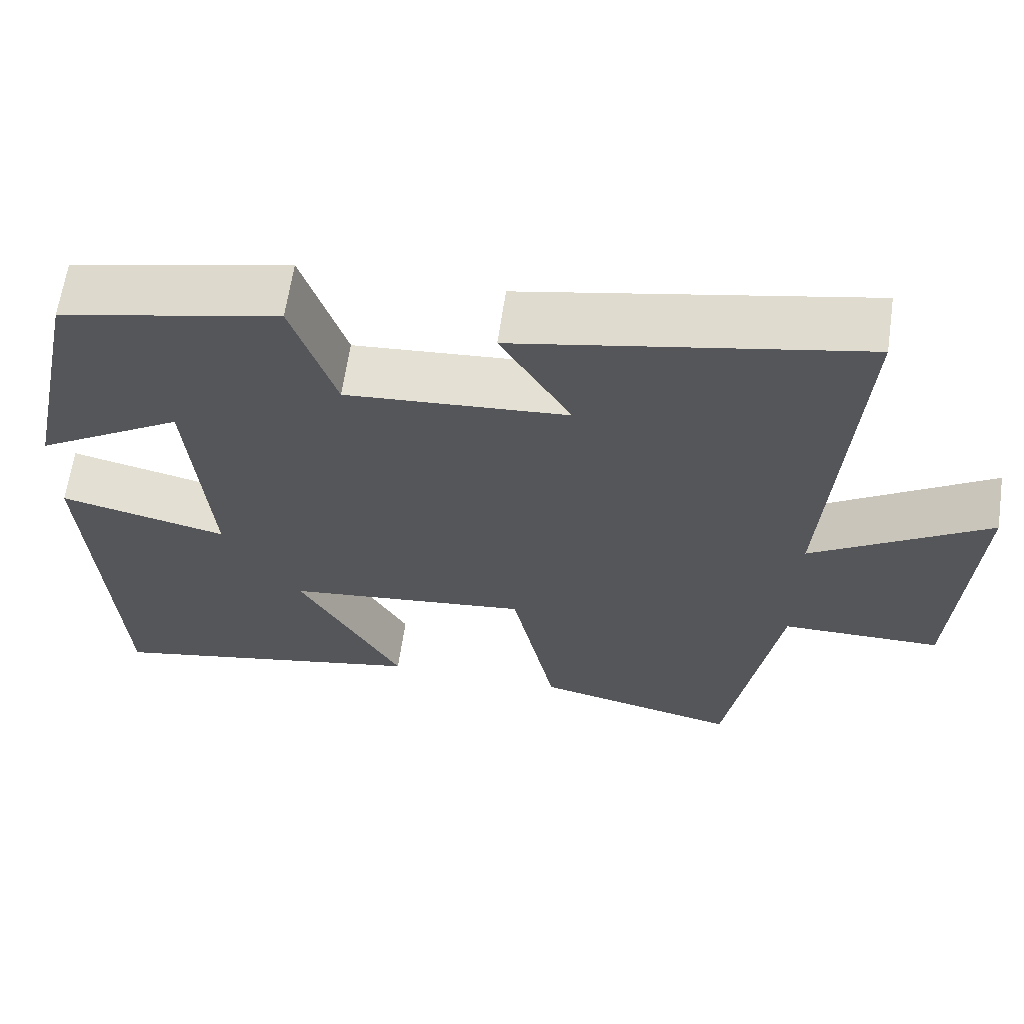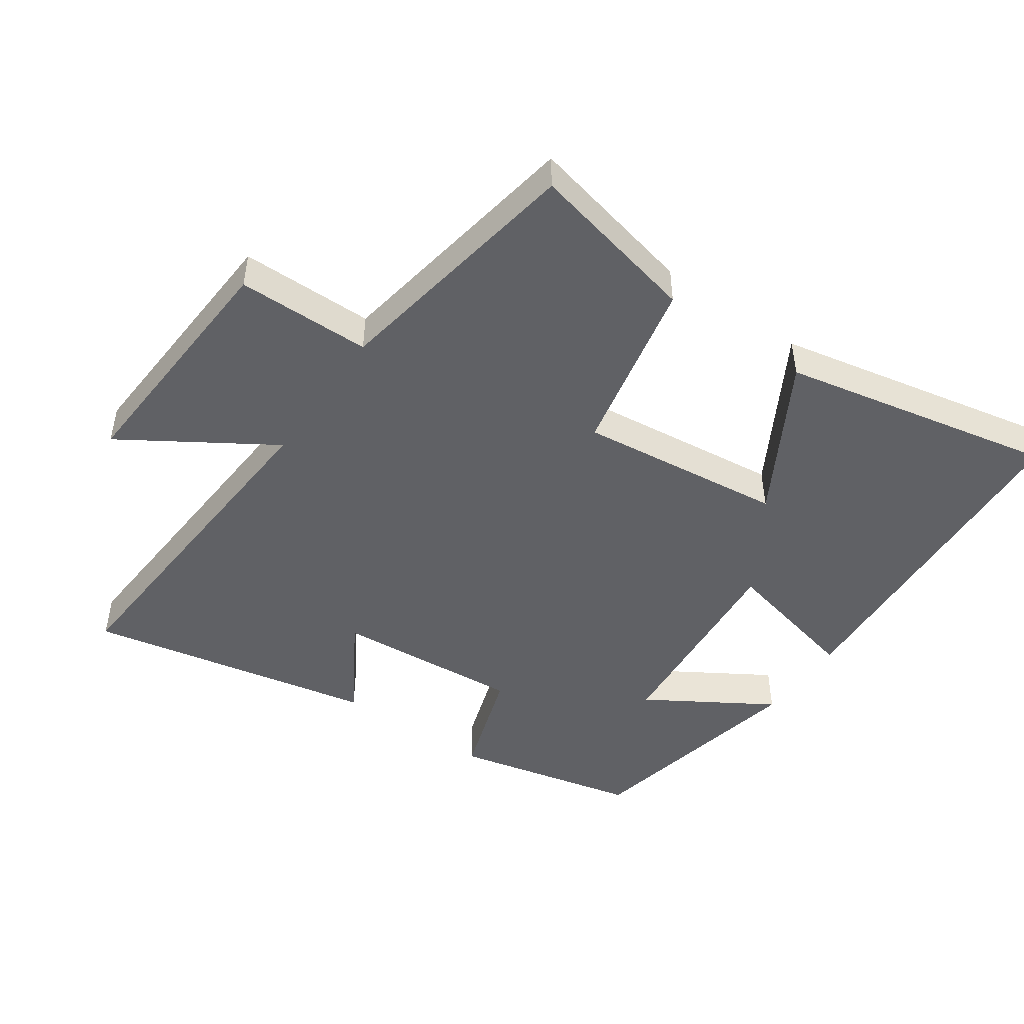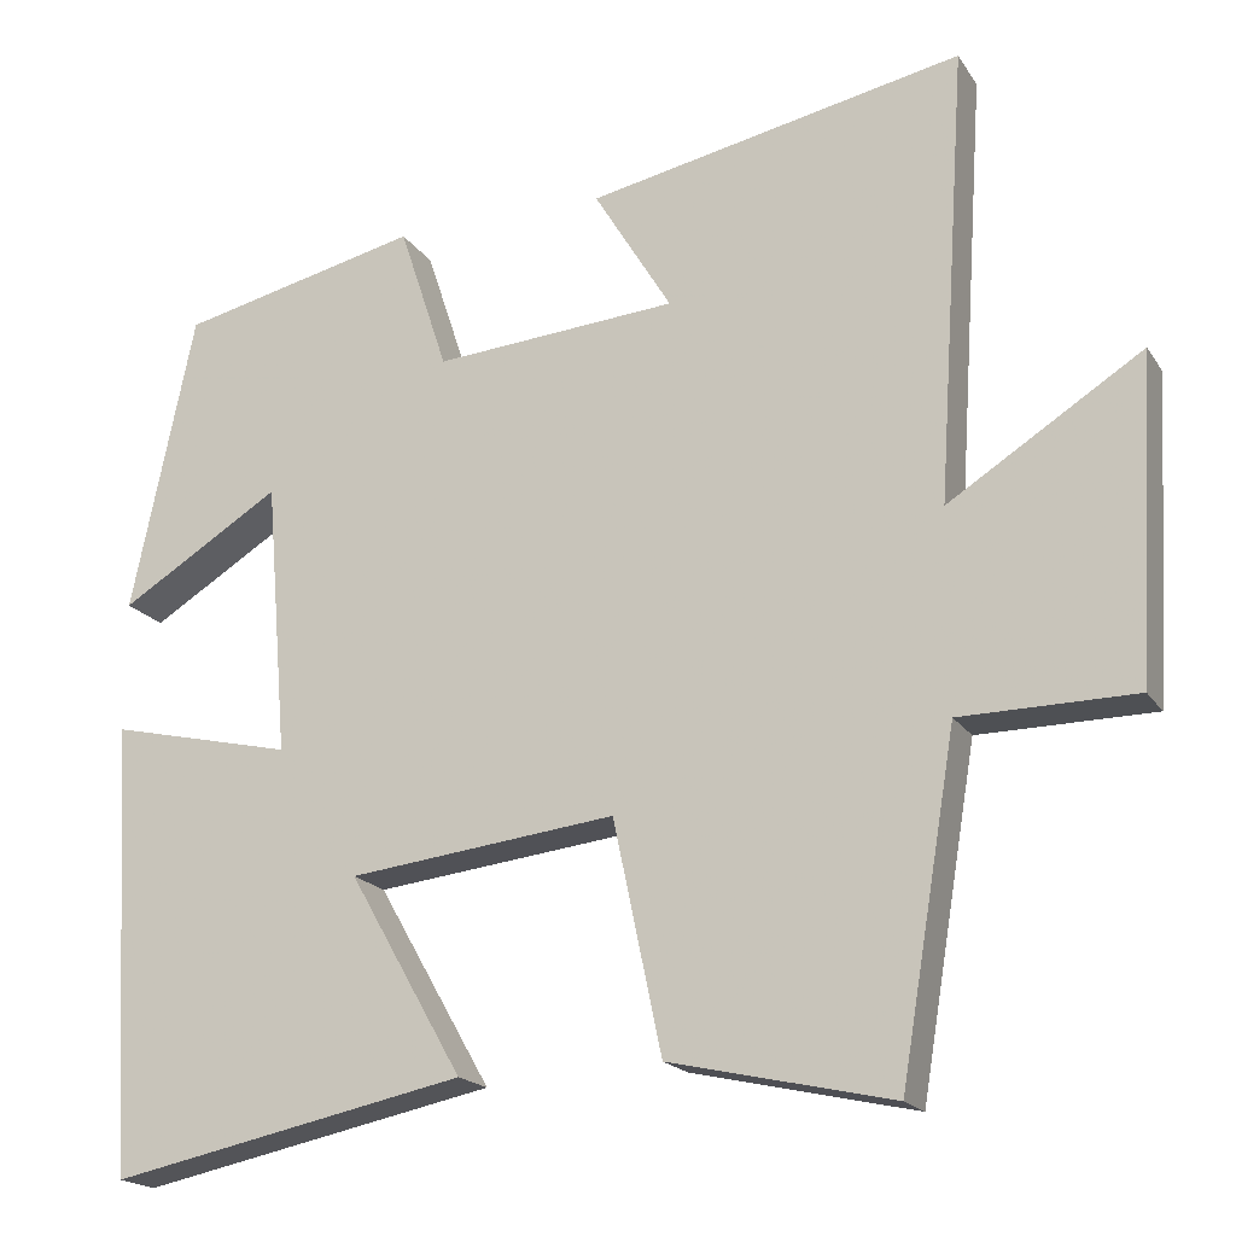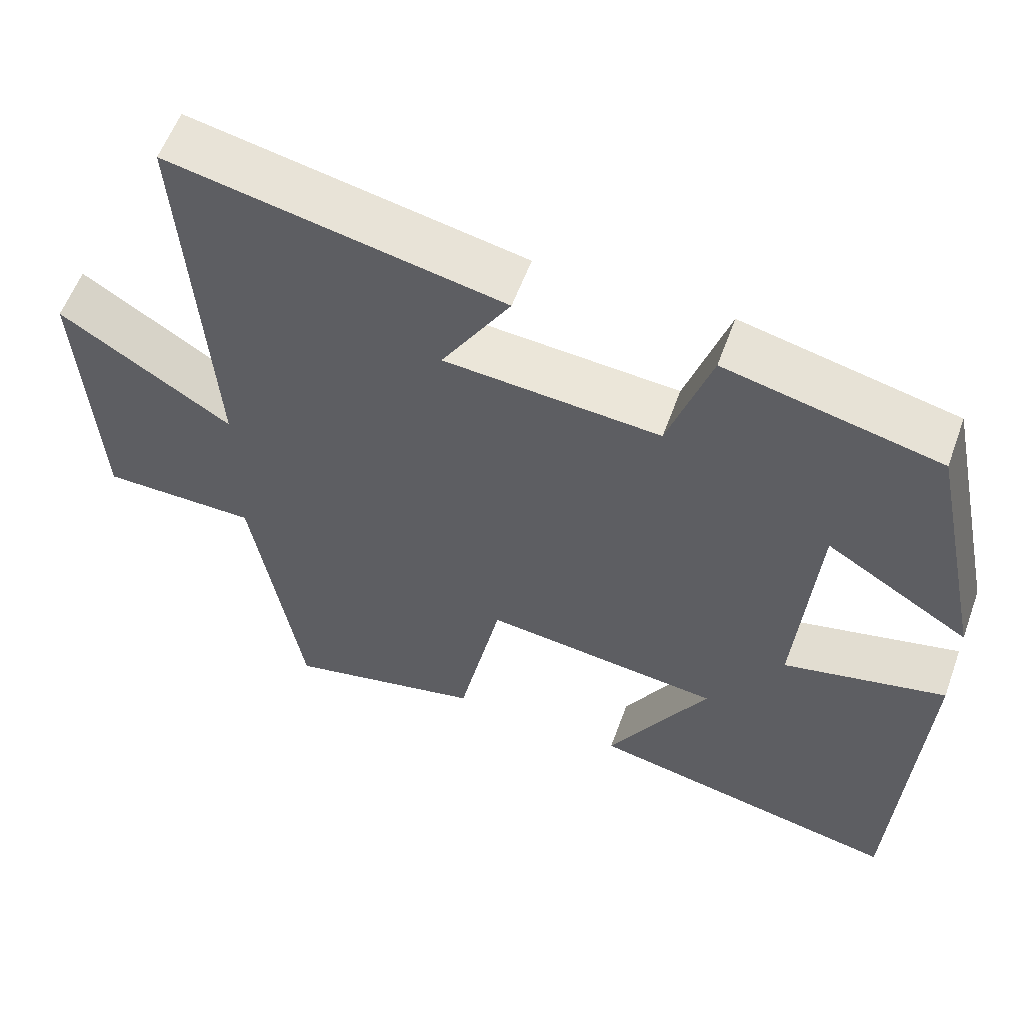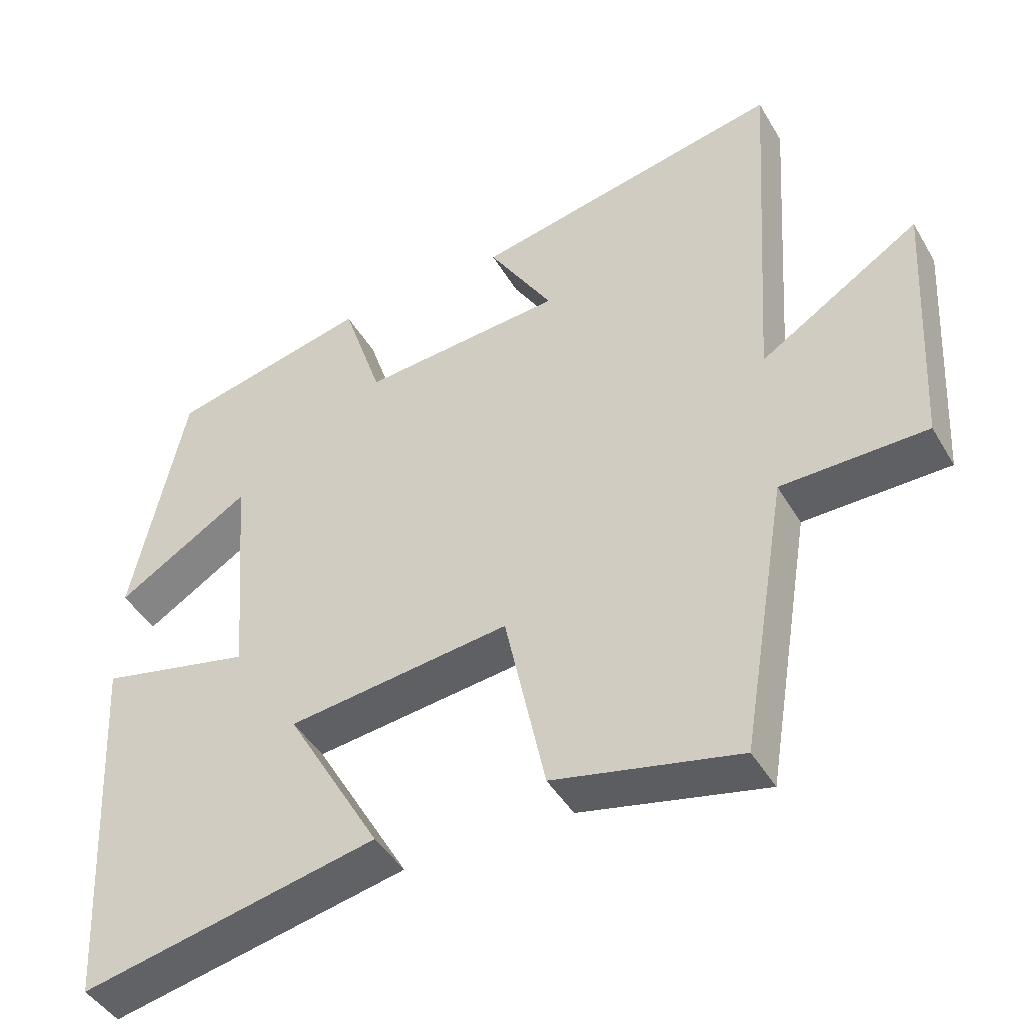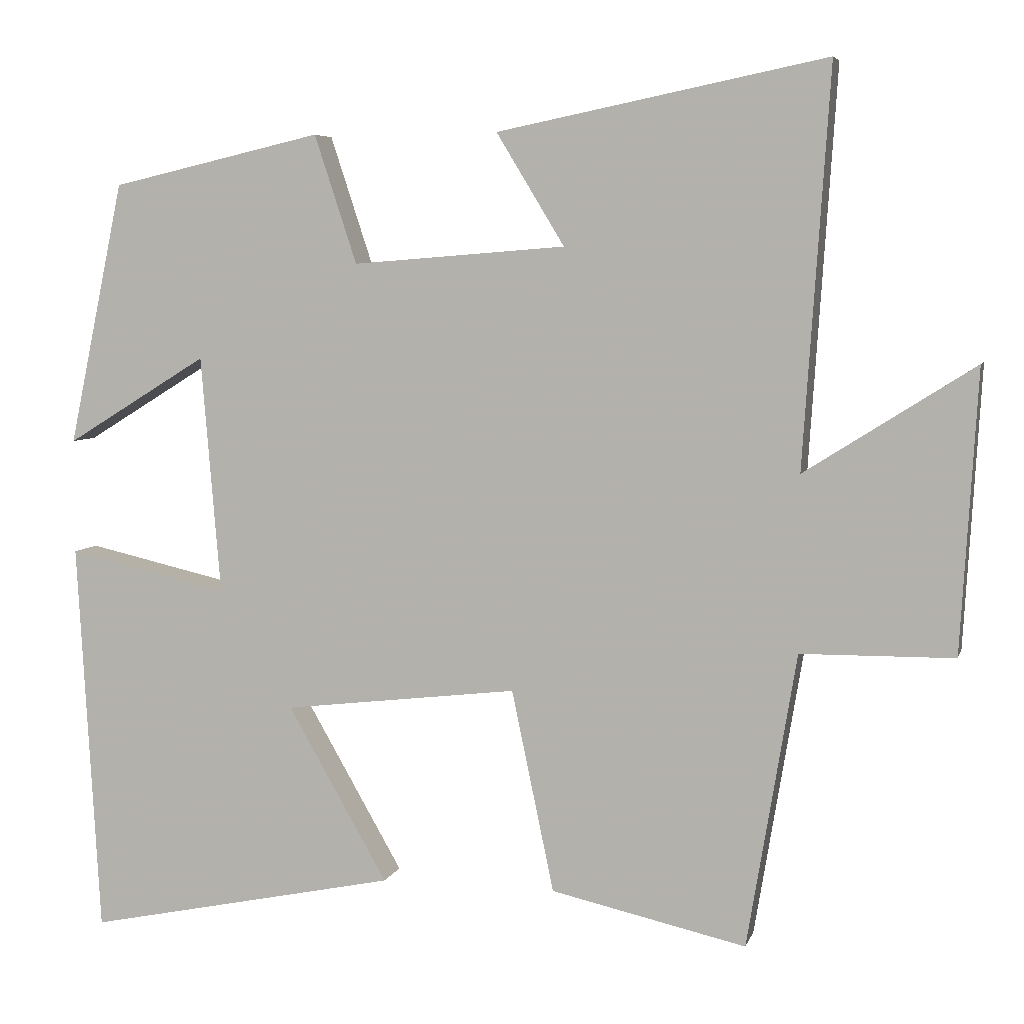
<metadata>
{"format":"obj","ext":"obj","renderer":"f3d","projection":"perspective","resolution":1024,"background":"white","views":[{"elev":63.5,"azim":8.3,"up":"+Z"},{"elev":-47.7,"azim":145.1,"up":"+Y"},{"elev":-18.7,"azim":23.3,"up":"+Z"},{"elev":57.4,"azim":-160.1,"up":"+Z"},{"elev":-44.5,"azim":28.7,"up":"+Z"},{"elev":5.6,"azim":14.1,"up":"+Z"}]}
</metadata>
<code>
v 0.435 0.07 -0.558
v 0.177 0.07 -0.5
v 0.121 0.07 -0.233
v -0.189 0.07 -0.269
v -0.057 0.07 -0.5
v -0.47 0.07 -0.585
v -0.5 0.07 -0.064
v -0.287 0.07 -0.113
v -0.313 0.07 0.203
v -0.5 0.07 0.088
v -0.427 0.07 0.436
v -0.148 0.07 0.5
v -0.092 0.07 0.33
v 0.19 0.07 0.352
v 0.1 0.07 0.5
v 0.535 0.07 0.588
v 0.5 0.07 0.063
v 0.724 0.07 0.205
v 0.702 0.07 -0.167
v 0.5 0.07 -0.169
v 0.435 0 -0.558
v 0.177 0 -0.5
v 0.121 0 -0.233
v -0.189 0 -0.269
v -0.057 0 -0.5
v -0.47 0 -0.585
v -0.5 0 -0.064
v -0.287 0 -0.113
v -0.313 0 0.203
v -0.5 0 0.088
v -0.427 0 0.436
v -0.148 0 0.5
v -0.092 0 0.33
v 0.19 0 0.352
v 0.1 0 0.5
v 0.535 0 0.588
v 0.5 0 0.063
v 0.724 0 0.205
v 0.702 0 -0.167
v 0.5 0 -0.169
f 17 18 19 20
f 1 2 3
f 20 1 3
f 17 20 3
f 14 15 16 17
f 17 3 4
f 14 17 4
f 13 14 4
f 12 13 4
f 9 10 11 12
f 8 9 12 4
f 6 7 8
f 5 6 8
f 4 5 8
f 40 39 38 37
f 23 22 21
f 23 21 40
f 23 40 37
f 37 36 35 34
f 24 23 37
f 24 37 34
f 24 34 33
f 24 33 32
f 32 31 30 29
f 24 32 29 28
f 28 27 26
f 28 26 25
f 28 25 24
f 1 21 22 2
f 2 22 23 3
f 3 23 24 4
f 4 24 25 5
f 5 25 26 6
f 6 26 27 7
f 7 27 28 8
f 8 28 29 9
f 9 29 30 10
f 10 30 31 11
f 11 31 32 12
f 12 32 33 13
f 13 33 34 14
f 14 34 35 15
f 15 35 36 16
f 16 36 37 17
f 17 37 38 18
f 18 38 39 19
f 19 39 40 20
f 20 40 21 1

</code>
